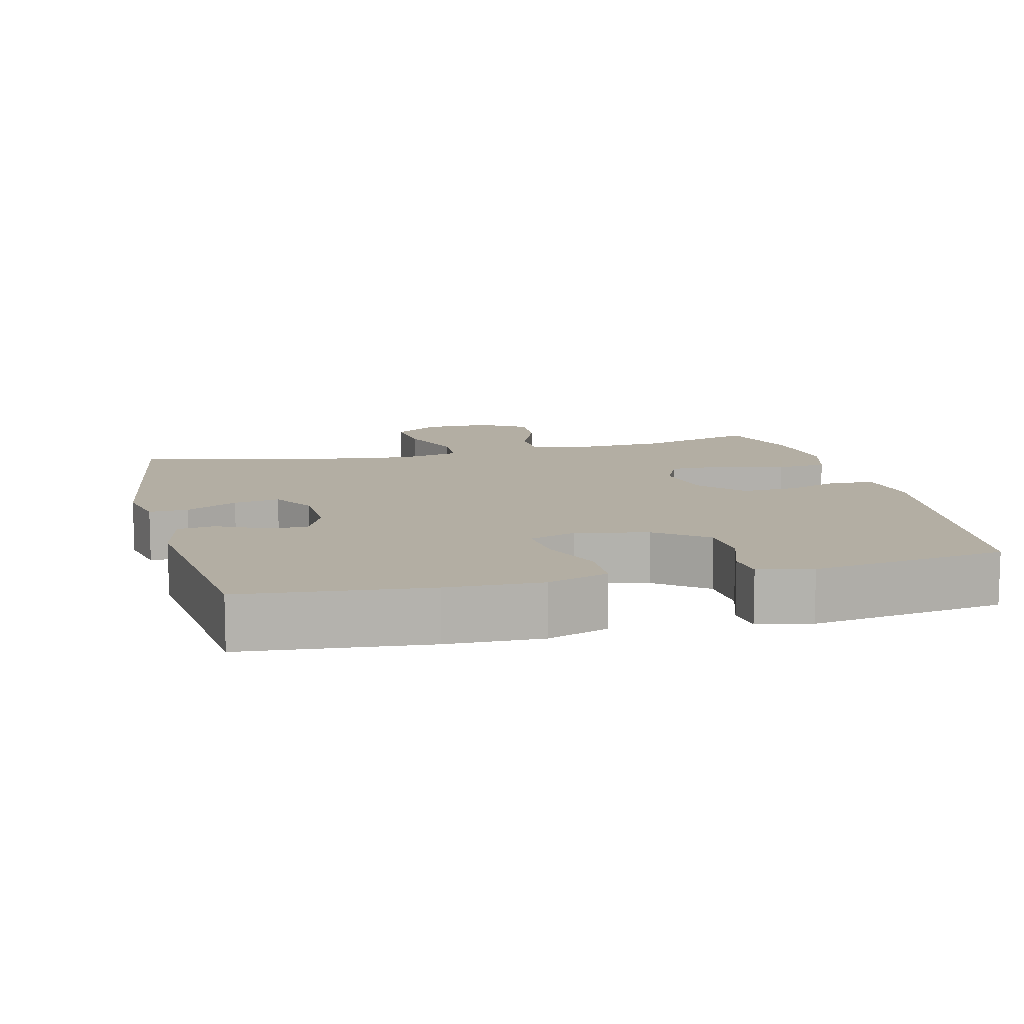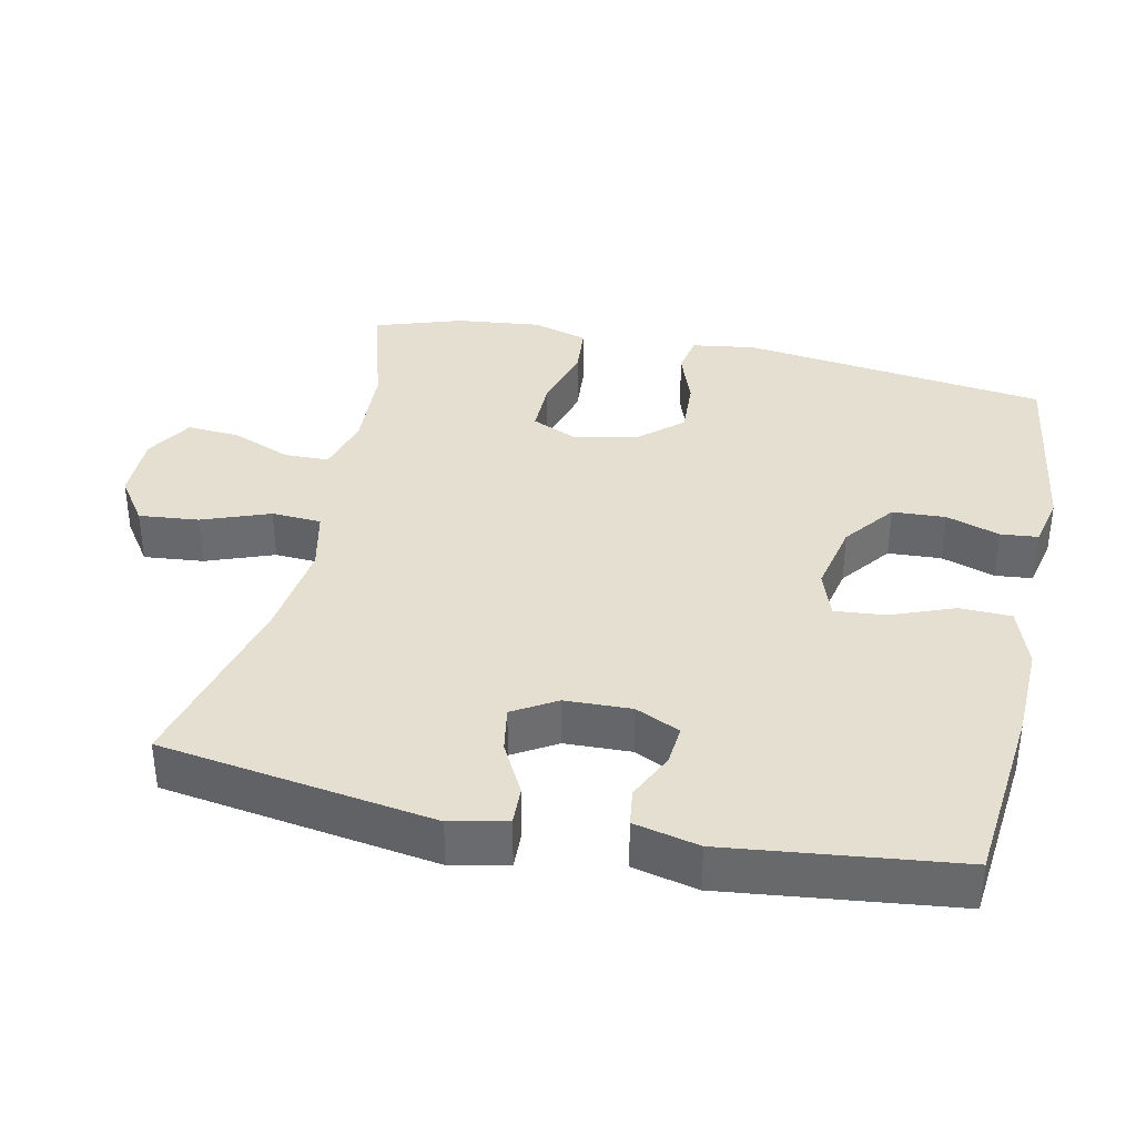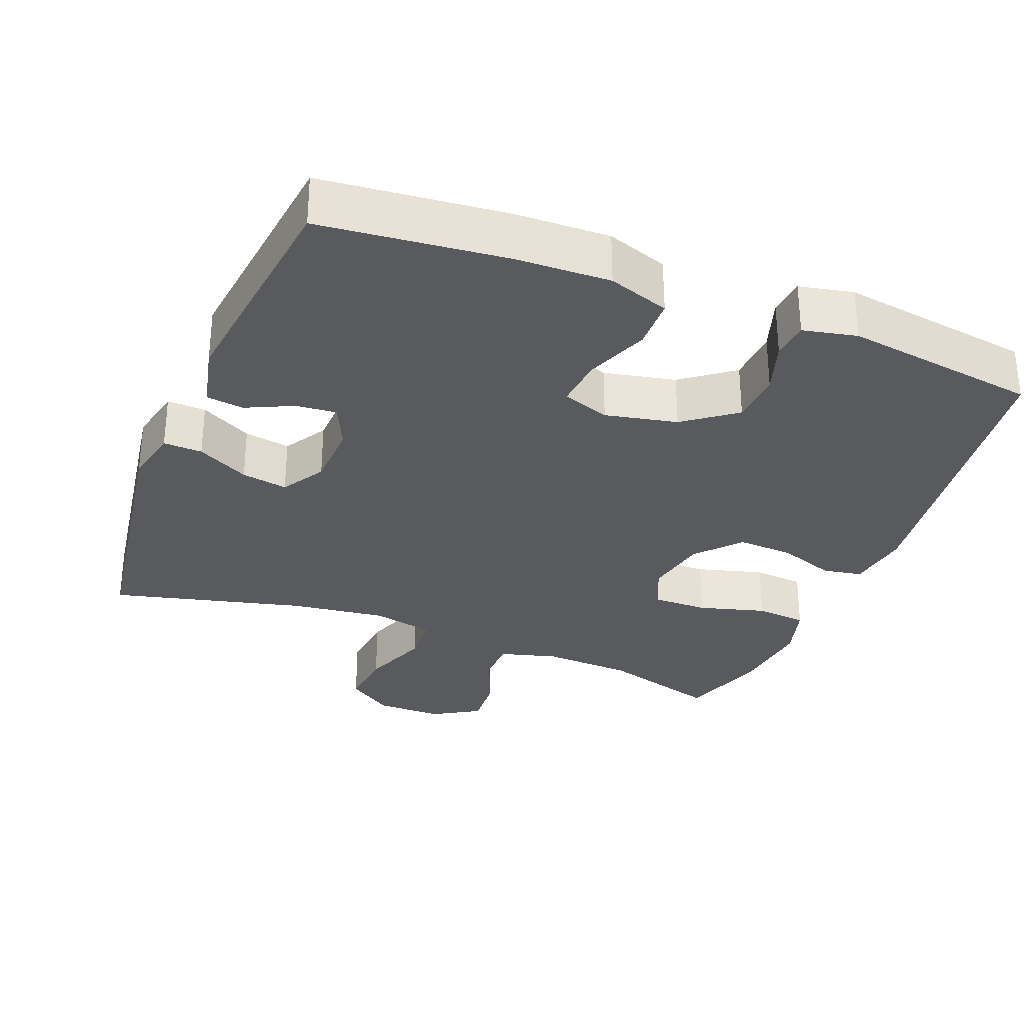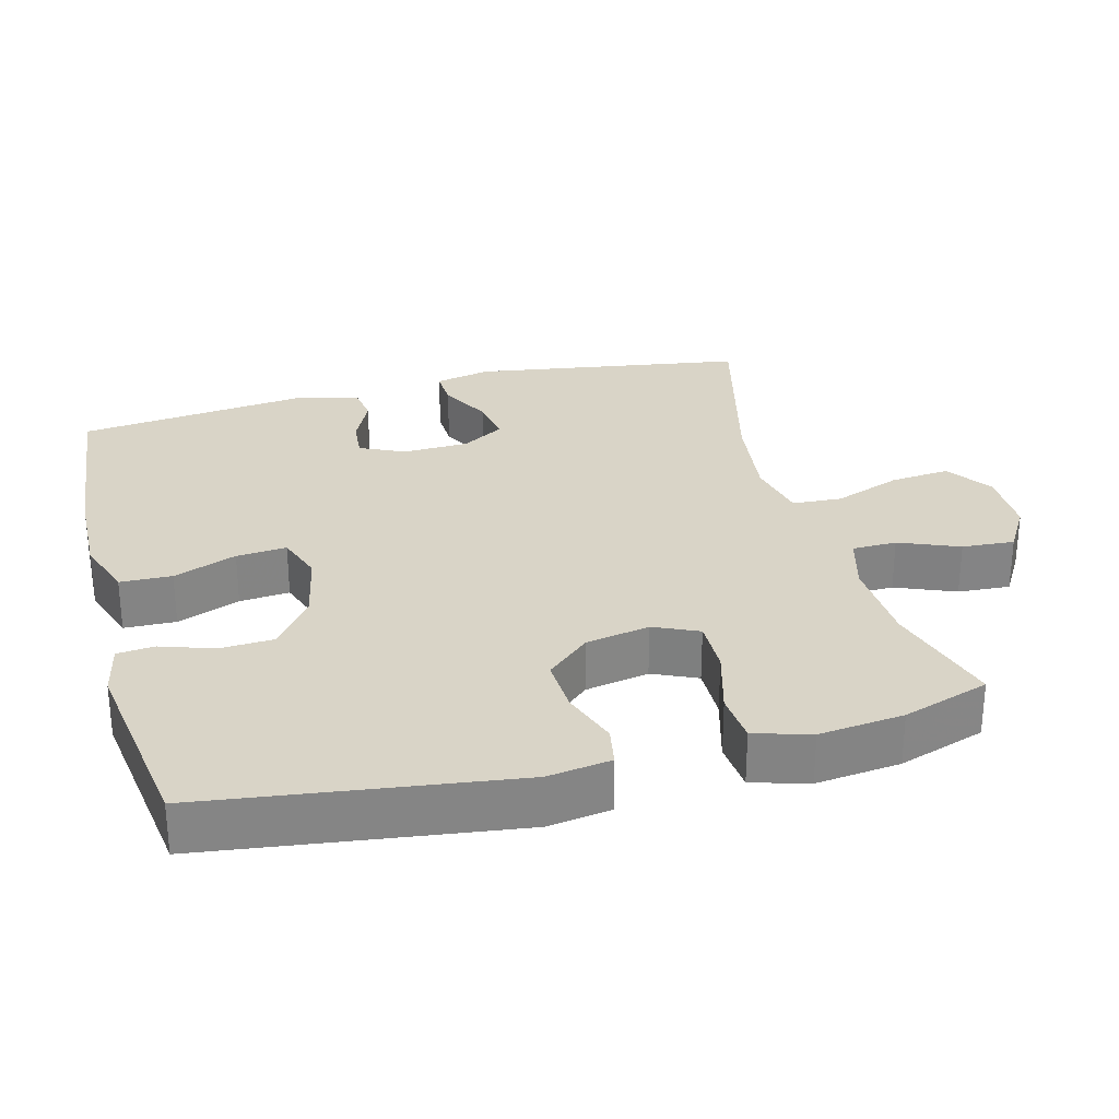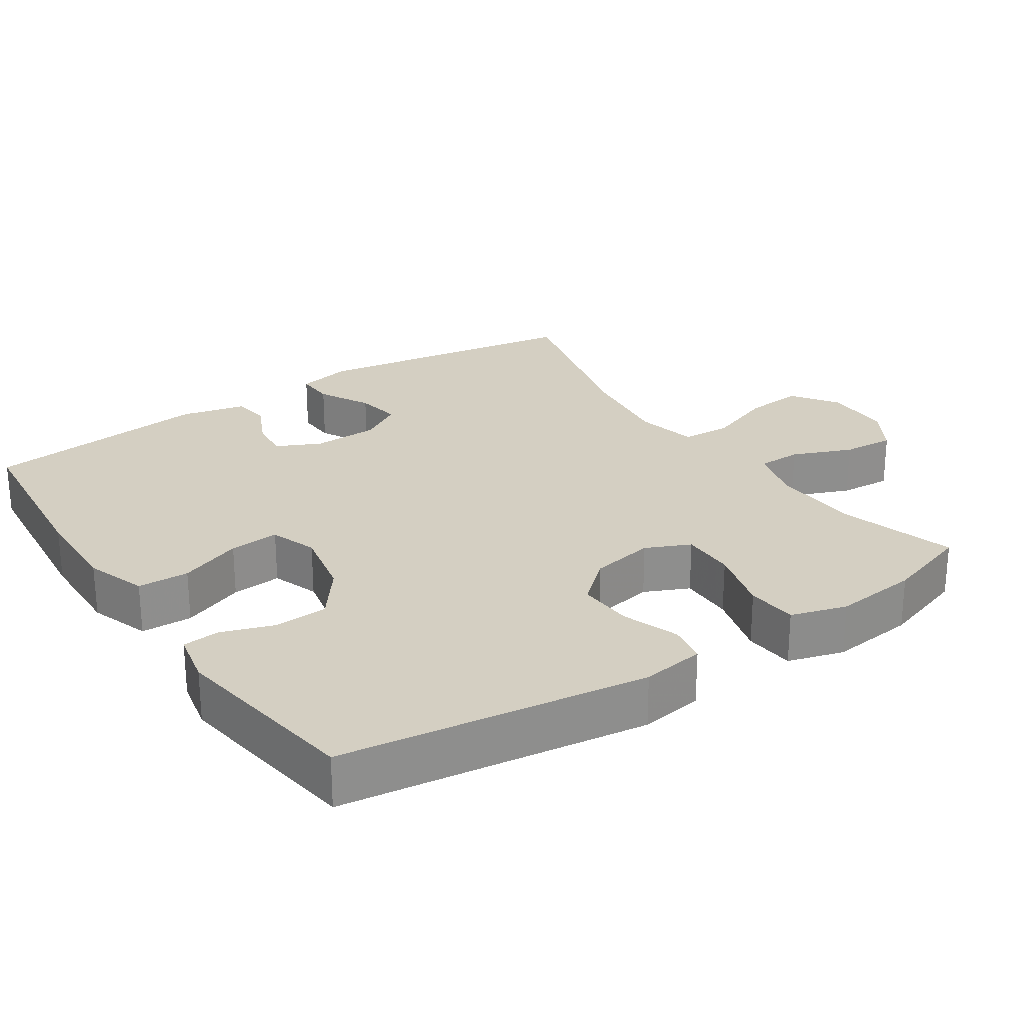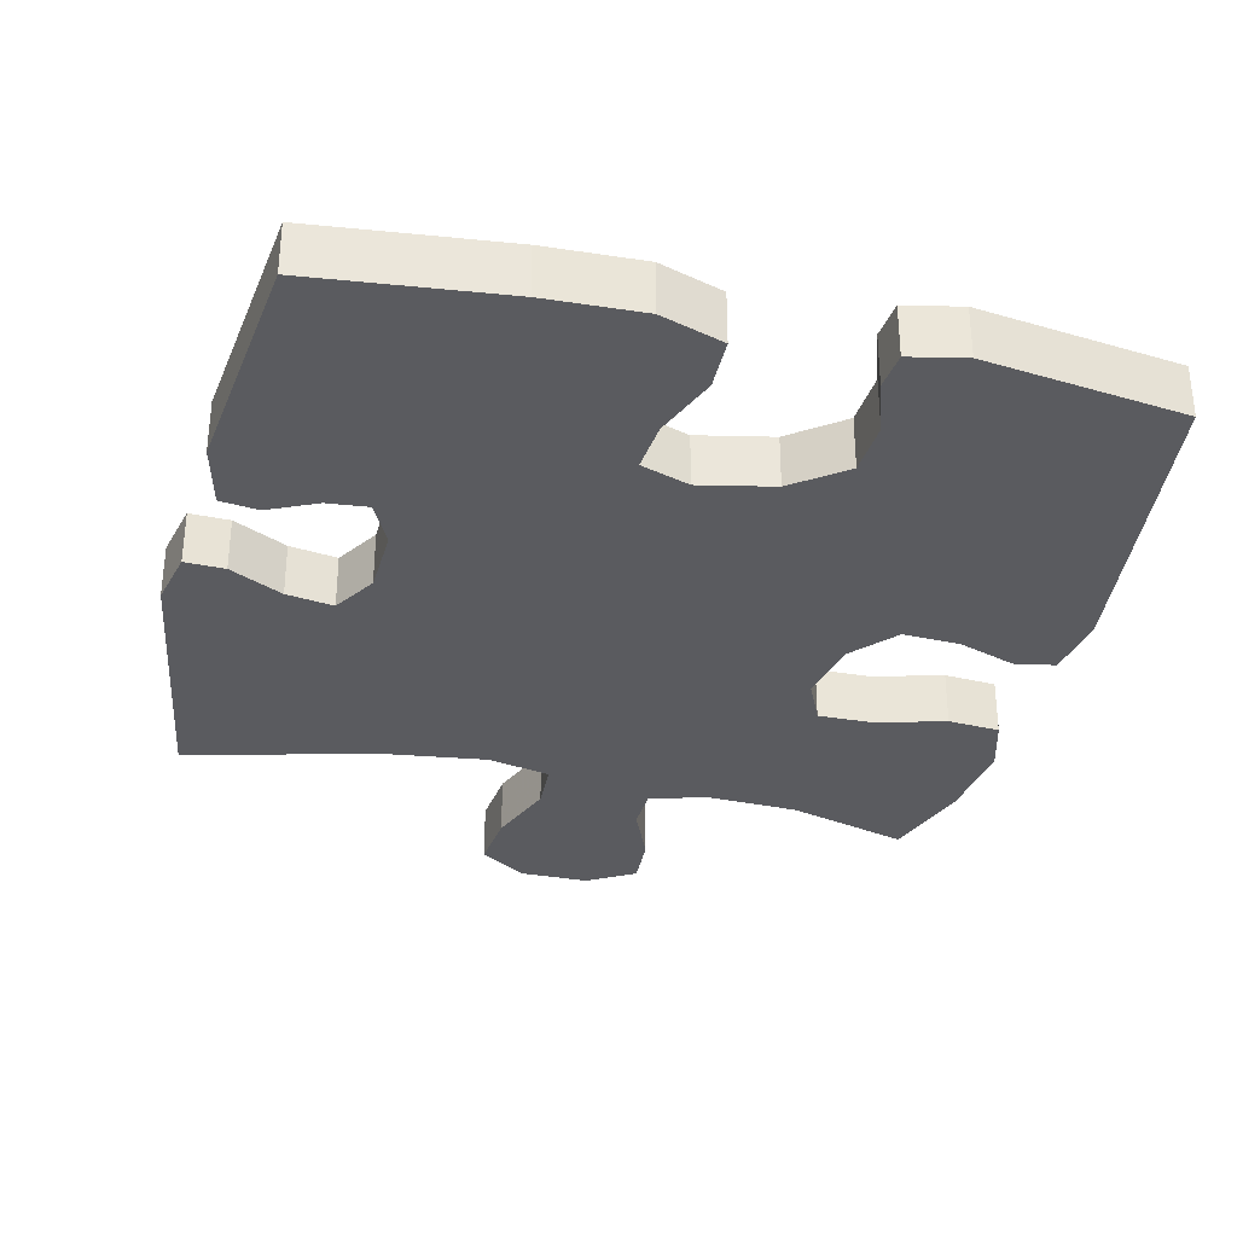
<metadata>
{"format":"obj","ext":"obj","renderer":"f3d","projection":"perspective","resolution":1024,"background":"white","views":[{"elev":10.9,"azim":-14.1,"up":"+Y"},{"elev":36.7,"azim":-77.9,"up":"+Y"},{"elev":-30.8,"azim":-21.6,"up":"+Y"},{"elev":28.8,"azim":75.2,"up":"+Y"},{"elev":25.5,"azim":56.2,"up":"+Y"},{"elev":-32.9,"azim":-13.7,"up":"+Y"}]}
</metadata>
<code>
v 0.5 0.07 -0.5
v 0.336 0.07 -0.452
v 0.212 0.07 -0.446
v 0.132 0.07 -0.468
v 0.131 0.07 -0.53
v 0.165 0.07 -0.613
v 0.17 0.07 -0.686
v 0.105 0.07 -0.725
v 0.011 0.07 -0.725
v -0.053 0.07 -0.681
v -0.045 0.07 -0.598
v -0.01 0.07 -0.504
v -0.014 0.07 -0.435
v -0.1 0.07 -0.416
v -0.233 0.07 -0.433
v -0.5 0.07 -0.5
v -0.559 0.07 -0.121
v -0.542 0.07 -0.043
v -0.488 0.07 -0.045
v -0.416 0.07 -0.083
v -0.352 0.07 -0.094
v -0.316 0.07 -0.034
v -0.313 0.07 0.058
v -0.342 0.07 0.12
v -0.398 0.07 0.115
v -0.464 0.07 0.084
v -0.516 0.07 0.091
v -0.537 0.07 0.181
v -0.5 0.07 0.5
v -0.244 0.07 0.526
v -0.113 0.07 0.53
v -0.028 0.07 0.501
v -0.026 0.07 0.429
v -0.06 0.07 0.341
v -0.066 0.07 0.271
v 0 0.07 0.248
v 0.1 0.07 0.269
v 0.171 0.07 0.323
v 0.175 0.07 0.397
v 0.15 0.07 0.471
v 0.155 0.07 0.523
v 0.23 0.07 0.539
v 0.5 0.07 0.5
v 0.557 0.07 0.073
v 0.544 0.07 -0.015
v 0.489 0.07 -0.025
v 0.41 0.07 0.003
v 0.332 0.07 0.007
v 0.279 0.07 -0.053
v 0.262 0.07 -0.142
v 0.29 0.07 -0.204
v 0.366 0.07 -0.203
v 0.459 0.07 -0.177
v 0.53 0.07 -0.183
v 0.553 0.07 -0.261
v 0.54 0.07 -0.379
v 0.5 0 -0.5
v 0.336 0 -0.452
v 0.212 0 -0.446
v 0.132 0 -0.468
v 0.131 0 -0.53
v 0.165 0 -0.613
v 0.17 0 -0.686
v 0.105 0 -0.725
v 0.011 0 -0.725
v -0.053 0 -0.681
v -0.045 0 -0.598
v -0.01 0 -0.504
v -0.014 0 -0.435
v -0.1 0 -0.416
v -0.233 0 -0.433
v -0.5 0 -0.5
v -0.559 0 -0.121
v -0.542 0 -0.043
v -0.488 0 -0.045
v -0.416 0 -0.083
v -0.352 0 -0.094
v -0.316 0 -0.034
v -0.313 0 0.058
v -0.342 0 0.12
v -0.398 0 0.115
v -0.464 0 0.084
v -0.516 0 0.091
v -0.537 0 0.181
v -0.5 0 0.5
v -0.244 0 0.526
v -0.113 0 0.53
v -0.028 0 0.501
v -0.026 0 0.429
v -0.06 0 0.341
v -0.066 0 0.271
v 0 0 0.248
v 0.1 0 0.269
v 0.171 0 0.323
v 0.175 0 0.397
v 0.15 0 0.471
v 0.155 0 0.523
v 0.23 0 0.539
v 0.5 0 0.5
v 0.557 0 0.073
v 0.544 0 -0.015
v 0.489 0 -0.025
v 0.41 0 0.003
v 0.332 0 0.007
v 0.279 0 -0.053
v 0.262 0 -0.142
v 0.29 0 -0.204
v 0.366 0 -0.203
v 0.459 0 -0.177
v 0.53 0 -0.183
v 0.553 0 -0.261
v 0.54 0 -0.379
f 55 56 1 2
f 52 53 54 55
f 51 52 55 2
f 50 51 2 3
f 44 45 46 47
f 44 47 48
f 43 44 48
f 42 43 48 49
f 39 40 41 42
f 38 39 42 49
f 31 32 33 34
f 31 34 35
f 30 31 35
f 29 30 35
f 28 29 35
f 25 26 27 28
f 24 25 28 35
f 23 24 35 36
f 17 18 19 20
f 15 16 17 20
f 14 15 20 21
f 13 14 21 22
f 9 10 11 12
f 9 12 13
f 8 9 13
f 5 6 7 8
f 4 5 8 13
f 50 3 4 13
f 37 38 49 50
f 23 36 37 50
f 13 22 23 50
f 58 57 112 111
f 111 110 109 108
f 58 111 108 107
f 59 58 107 106
f 103 102 101 100
f 104 103 100
f 104 100 99
f 105 104 99 98
f 98 97 96 95
f 105 98 95 94
f 90 89 88 87
f 91 90 87
f 91 87 86
f 91 86 85
f 91 85 84
f 84 83 82 81
f 91 84 81 80
f 92 91 80 79
f 76 75 74 73
f 76 73 72 71
f 77 76 71 70
f 78 77 70 69
f 68 67 66 65
f 69 68 65
f 69 65 64
f 64 63 62 61
f 69 64 61 60
f 69 60 59 106
f 106 105 94 93
f 106 93 92 79
f 106 79 78 69
f 1 57 58 2
f 2 58 59 3
f 3 59 60 4
f 4 60 61 5
f 5 61 62 6
f 6 62 63 7
f 7 63 64 8
f 8 64 65 9
f 9 65 66 10
f 10 66 67 11
f 11 67 68 12
f 12 68 69 13
f 13 69 70 14
f 14 70 71 15
f 15 71 72 16
f 16 72 73 17
f 17 73 74 18
f 18 74 75 19
f 19 75 76 20
f 20 76 77 21
f 21 77 78 22
f 22 78 79 23
f 23 79 80 24
f 24 80 81 25
f 25 81 82 26
f 26 82 83 27
f 27 83 84 28
f 28 84 85 29
f 29 85 86 30
f 30 86 87 31
f 31 87 88 32
f 32 88 89 33
f 33 89 90 34
f 34 90 91 35
f 35 91 92 36
f 36 92 93 37
f 37 93 94 38
f 38 94 95 39
f 39 95 96 40
f 40 96 97 41
f 41 97 98 42
f 42 98 99 43
f 43 99 100 44
f 44 100 101 45
f 45 101 102 46
f 46 102 103 47
f 47 103 104 48
f 48 104 105 49
f 49 105 106 50
f 50 106 107 51
f 51 107 108 52
f 52 108 109 53
f 53 109 110 54
f 54 110 111 55
f 55 111 112 56
f 56 112 57 1

</code>
